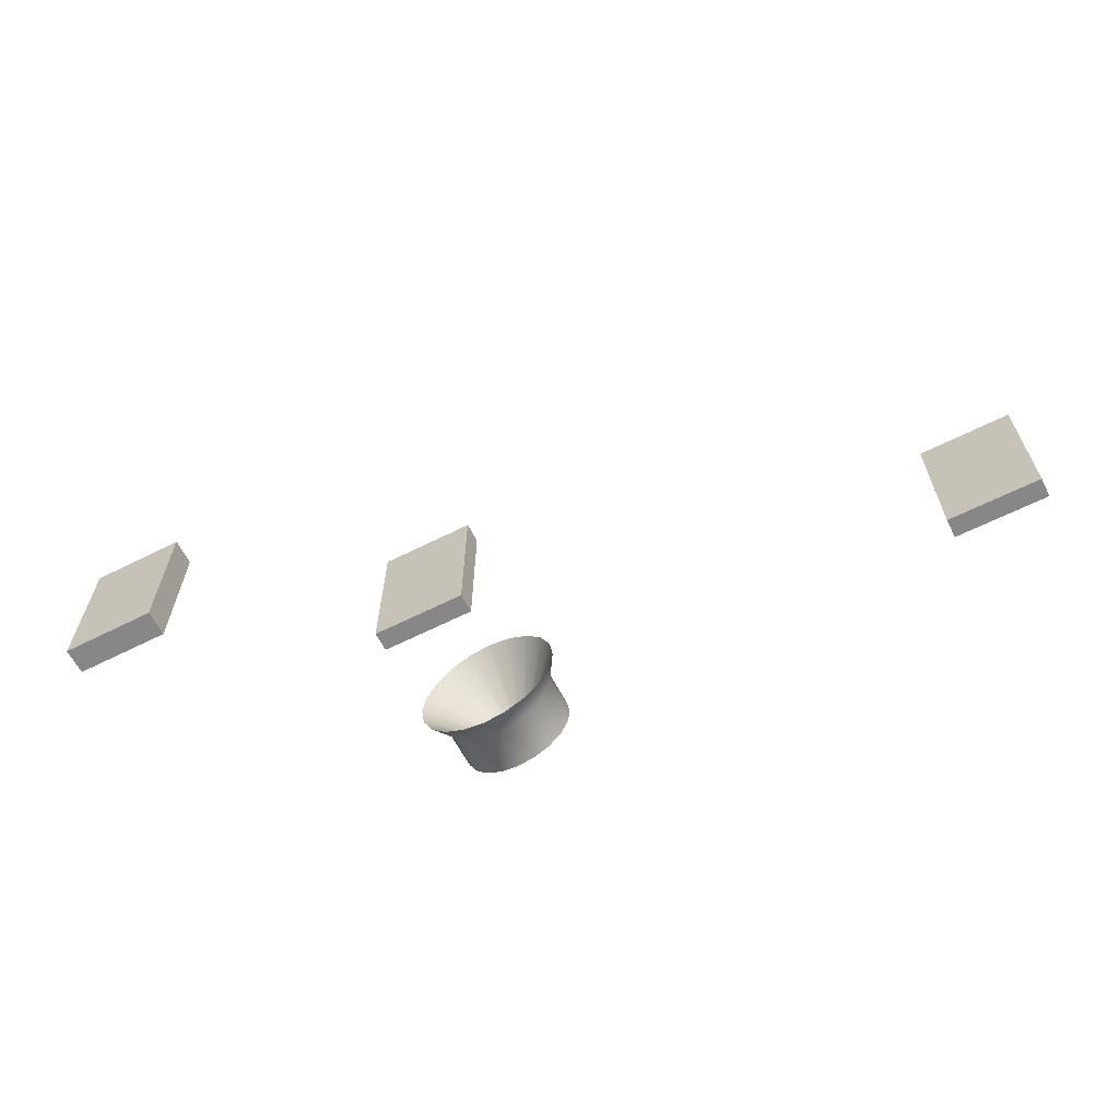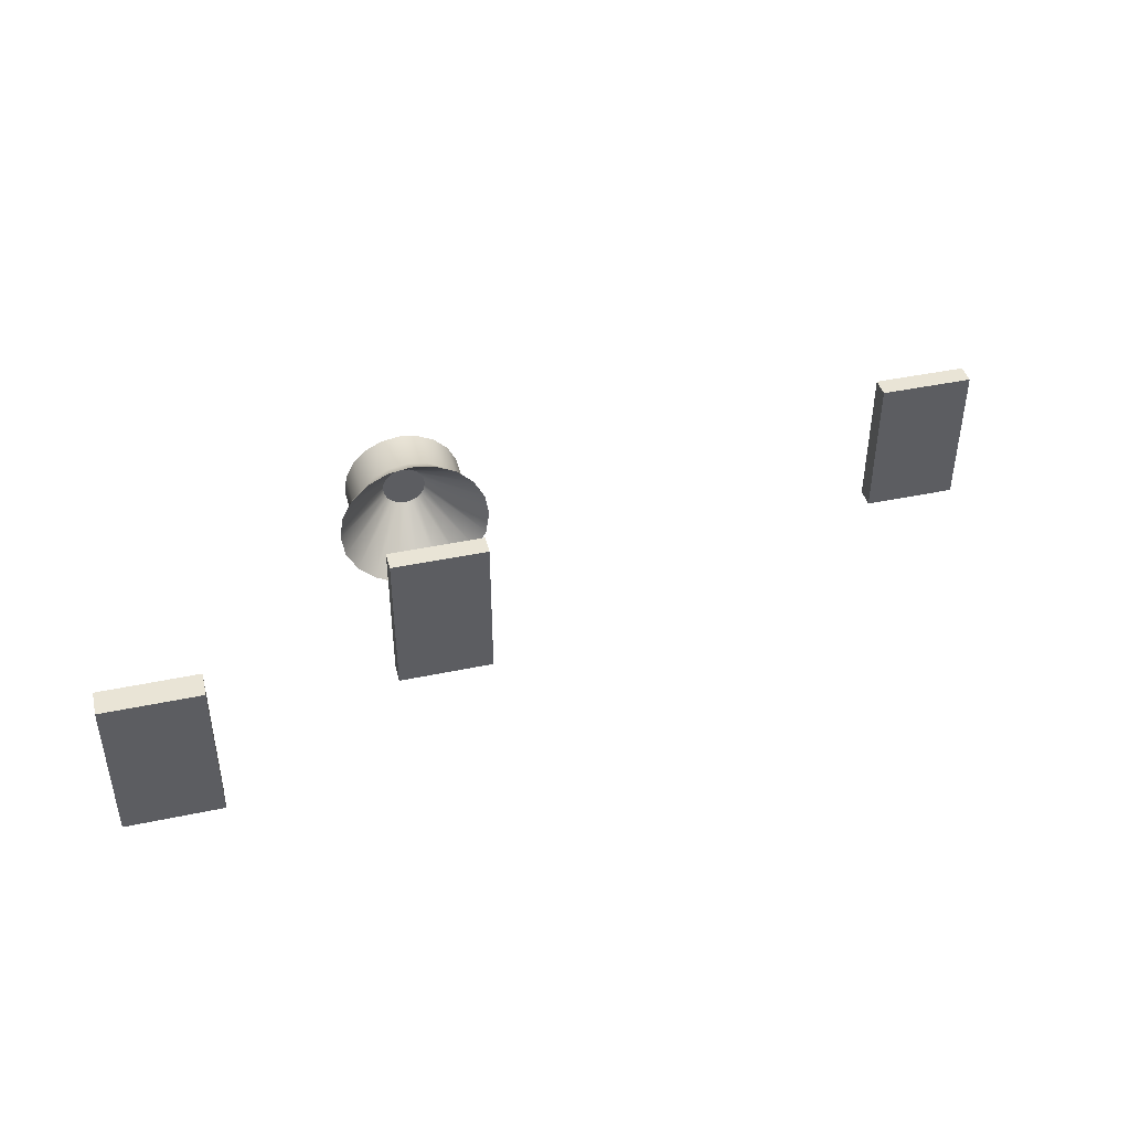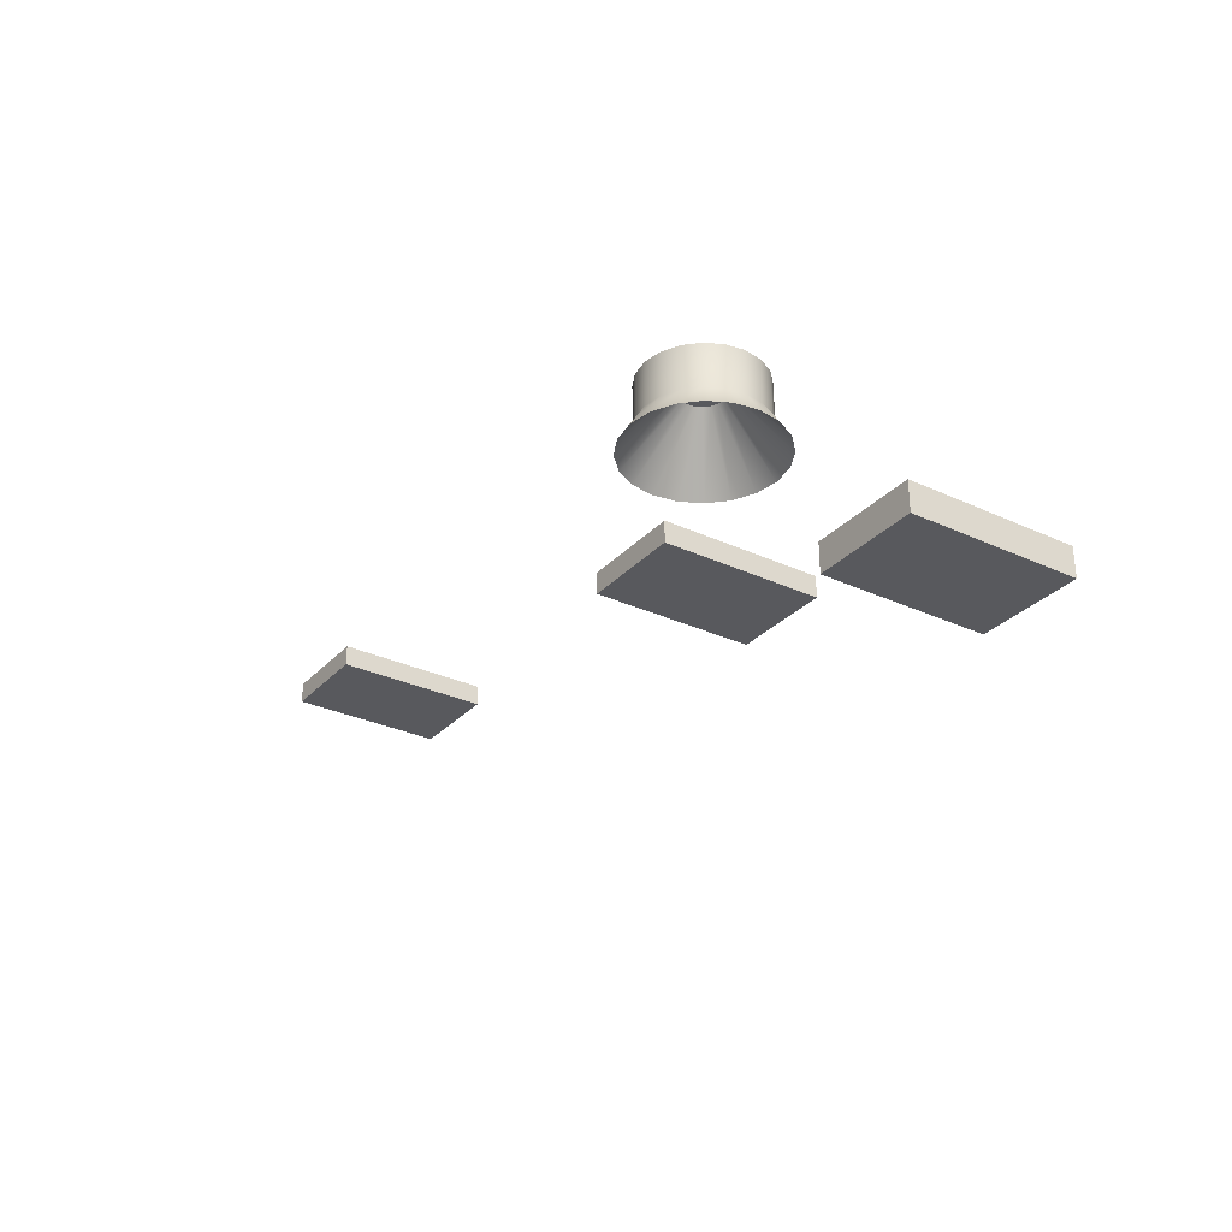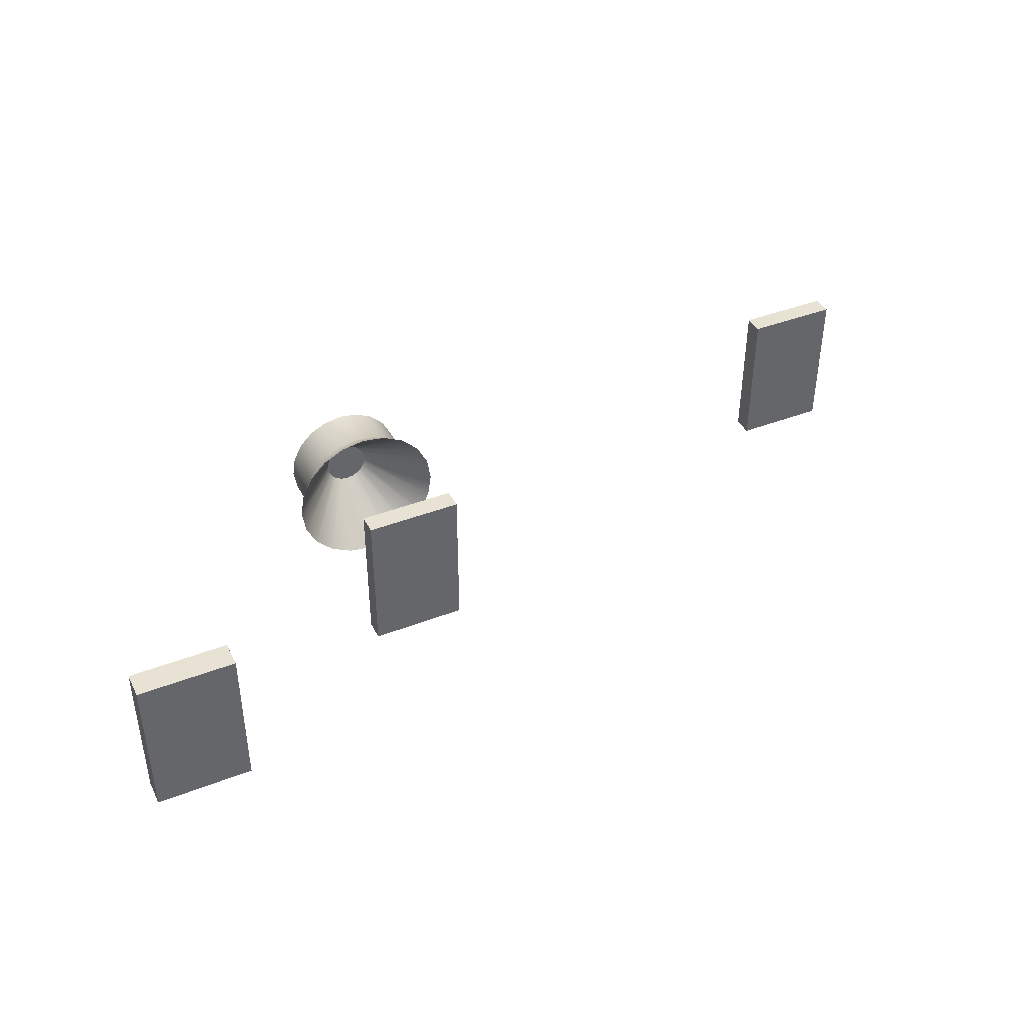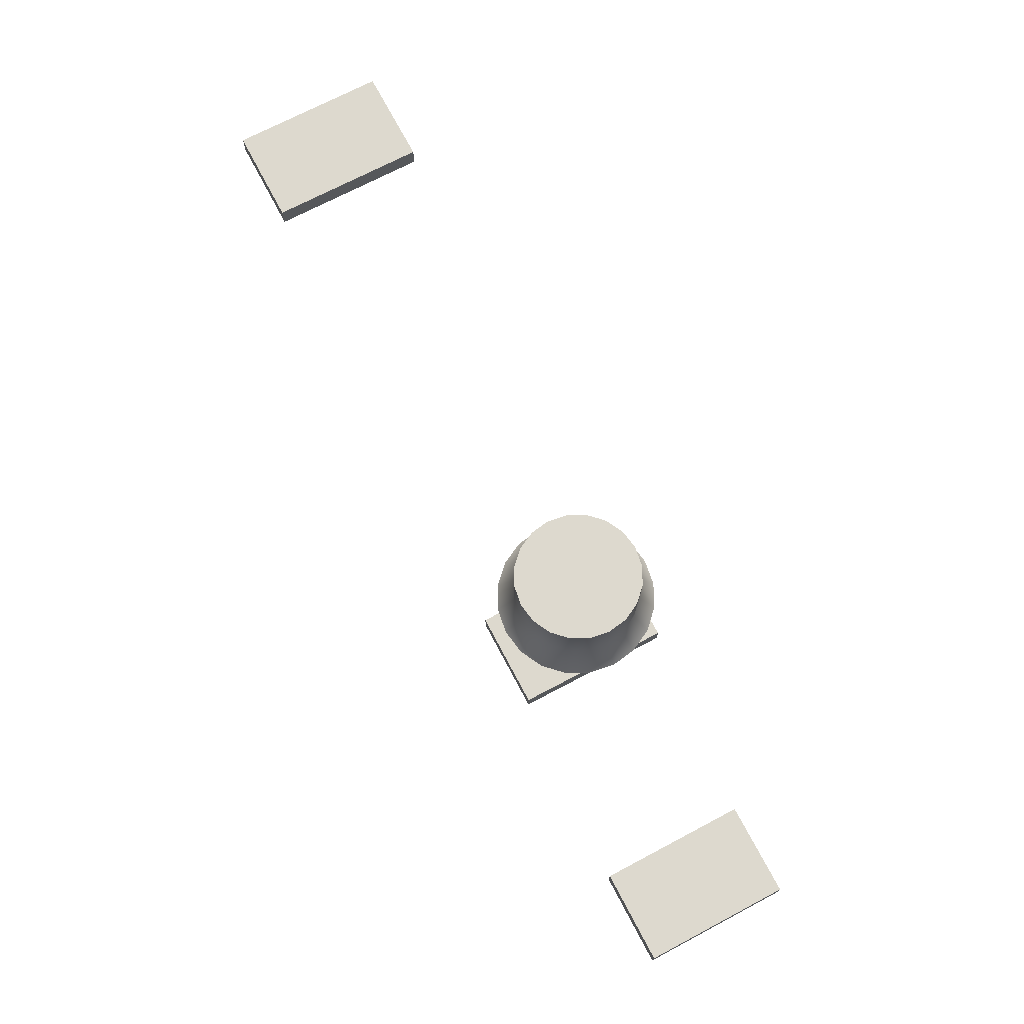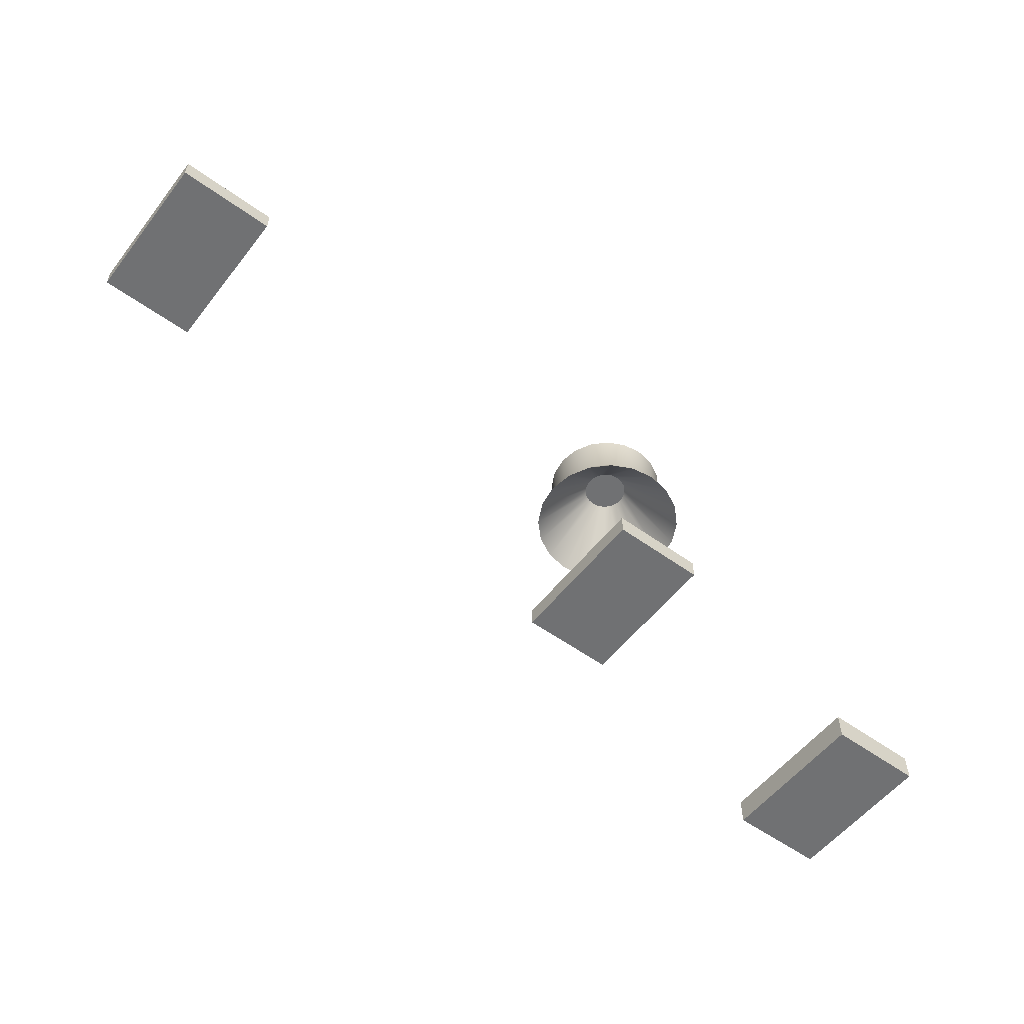
<metadata>
{"format":"obj","ext":"obj","renderer":"f3d","projection":"perspective","resolution":1024,"background":"white","views":[{"elev":-62.3,"azim":27.1,"up":"+Z"},{"elev":42.7,"azim":-14.1,"up":"+Z"},{"elev":-30.0,"azim":-124.1,"up":"+Y"},{"elev":40.6,"azim":-25.4,"up":"+Z"},{"elev":71.7,"azim":-117.8,"up":"+Y"},{"elev":-55.2,"azim":142.7,"up":"+Y"}]}
</metadata>
<code>
g default
v -2.059 5.307 3.336
v 2.144 5.307 3.336
v -2.059 6.201 3.336
v 2.144 6.201 3.336
v -2.059 6.201 -3.336
v 2.144 6.201 -3.336
v -2.059 5.307 -3.336
v 2.144 5.307 -3.336
v 21.93 11.42 3.336
v 26.13 11.42 3.336
v 21.93 12.31 3.336
v 26.13 12.31 3.336
v 21.93 12.31 -3.336
v 26.13 12.31 -3.336
v 21.93 11.42 -3.336
v 26.13 11.42 -3.336
v 2.544 12.54 -0.8265
v 2.164 12.54 -1.572
v 1.572 12.54 -2.164
v 0.8265 12.54 -2.544
v -0 12.54 -2.675
v -0.8265 12.54 -2.544
v -1.572 12.54 -2.164
v -2.164 12.54 -1.572
v -2.544 12.54 -0.8265
v -2.675 12.54 0
v -2.544 12.54 0.8265
v -2.164 12.54 1.572
v -1.572 12.54 2.164
v -0.8265 12.54 2.544
v -0 12.54 2.675
v 0.8265 12.54 2.544
v 1.572 12.54 2.164
v 2.164 12.54 1.572
v 2.544 12.54 0.8265
v 2.675 12.54 0
v 2.544 14.54 -0.8265
v 2.164 14.54 -1.572
v 1.572 14.54 -2.164
v 0.8265 14.54 -2.544
v -0 14.54 -2.675
v -0.8265 14.54 -2.544
v -1.572 14.54 -2.164
v -2.164 14.54 -1.572
v -2.544 14.54 -0.8265
v -2.675 14.54 0
v -2.544 14.54 0.8265
v -2.164 14.54 1.572
v -1.572 14.54 2.164
v -0.8265 14.54 2.544
v -0 14.54 2.675
v 0.8265 14.54 2.544
v 1.572 14.54 2.164
v 2.164 14.54 1.572
v 2.544 14.54 0.8265
v 2.675 14.54 0
v -0 14.54 0
v 3.221 11.41 -1.047
v 2.74 11.41 -1.991
v 1.991 11.41 -2.74
v 1.047 11.41 -3.221
v 0 11.41 -3.387
v -1.047 11.41 -3.221
v -1.991 11.41 -2.74
v -2.74 11.41 -1.991
v -3.221 11.41 -1.047
v -3.387 11.41 0
v -3.221 11.41 1.047
v -2.74 11.41 1.991
v -1.991 11.41 2.74
v -1.047 11.41 3.221
v -0 11.41 3.387
v 1.047 11.41 3.221
v 1.991 11.41 2.74
v 2.74 11.41 1.991
v 3.221 11.41 1.047
v 3.387 11.41 0
v 0.927 14.23 -0.3012
v 0.7886 14.23 -0.5729
v -0 14.23 -0
v 0.5729 14.23 -0.7886
v 0.3012 14.23 -0.9271
v -0 14.23 -0.9747
v -0.3012 14.23 -0.9271
v -0.573 14.23 -0.7886
v -0.7886 14.23 -0.5729
v -0.927 14.23 -0.3012
v -0.9748 14.23 -0
v -0.927 14.23 0.3012
v -0.7886 14.23 0.5729
v -0.573 14.23 0.7886
v -0.3012 14.23 0.9271
v -0 14.23 0.9747
v 0.3012 14.23 0.9271
v 0.5729 14.23 0.7886
v 0.7886 14.23 0.5729
v 0.927 14.23 0.3012
v 0.9748 14.23 -0
v -14.4 -0.03376 3.336
v -10.2 -0.03376 3.336
v -14.4 1.141 3.336
v -10.2 1.141 3.336
v -14.4 1.141 -3.336
v -10.2 1.141 -3.336
v -14.4 -0.03376 -3.336
v -10.2 -0.03376 -3.336
g Cold
f 1 2 4 3
f 3 4 6 5
f 5 6 8 7
f 7 8 2 1
f 2 8 6 4
f 7 1 3 5
f 9 10 12 11
f 11 12 14 13
f 13 14 16 15
f 15 16 10 9
f 10 16 14 12
f 15 9 11 13
f 17 18 38 37
f 18 19 39 38
f 19 20 40 39
f 20 21 41 40
f 21 22 42 41
f 22 23 43 42
f 23 24 44 43
f 24 25 45 44
f 25 26 46 45
f 26 27 47 46
f 27 28 48 47
f 28 29 49 48
f 29 30 50 49
f 30 31 51 50
f 31 32 52 51
f 32 33 53 52
f 33 34 54 53
f 34 35 55 54
f 35 36 56 55
f 36 17 37 56
f 79 78 80
f 81 79 80
f 82 81 80
f 83 82 80
f 84 83 80
f 85 84 80
f 86 85 80
f 87 86 80
f 88 87 80
f 89 88 80
f 90 89 80
f 91 90 80
f 92 91 80
f 93 92 80
f 94 93 80
f 95 94 80
f 96 95 80
f 97 96 80
f 98 97 80
f 78 98 80
f 37 38 57
f 38 39 57
f 39 40 57
f 40 41 57
f 41 42 57
f 42 43 57
f 43 44 57
f 44 45 57
f 45 46 57
f 46 47 57
f 47 48 57
f 48 49 57
f 49 50 57
f 50 51 57
f 51 52 57
f 52 53 57
f 53 54 57
f 54 55 57
f 55 56 57
f 56 37 57
f 18 17 58 59
f 19 18 59 60
f 20 19 60 61
f 21 20 61 62
f 22 21 62 63
f 23 22 63 64
f 24 23 64 65
f 25 24 65 66
f 26 25 66 67
f 27 26 67 68
f 28 27 68 69
f 29 28 69 70
f 30 29 70 71
f 31 30 71 72
f 32 31 72 73
f 33 32 73 74
f 34 33 74 75
f 35 34 75 76
f 36 35 76 77
f 17 36 77 58
f 59 58 78 79
f 60 59 79 81
f 61 60 81 82
f 62 61 82 83
f 63 62 83 84
f 64 63 84 85
f 65 64 85 86
f 66 65 86 87
f 67 66 87 88
f 68 67 88 89
f 69 68 89 90
f 70 69 90 91
f 71 70 91 92
f 72 71 92 93
f 73 72 93 94
f 74 73 94 95
f 75 74 95 96
f 76 75 96 97
f 77 76 97 98
f 58 77 98 78
f 99 100 102 101
f 101 102 104 103
f 103 104 106 105
f 105 106 100 99
f 100 106 104 102
f 105 99 101 103

</code>
